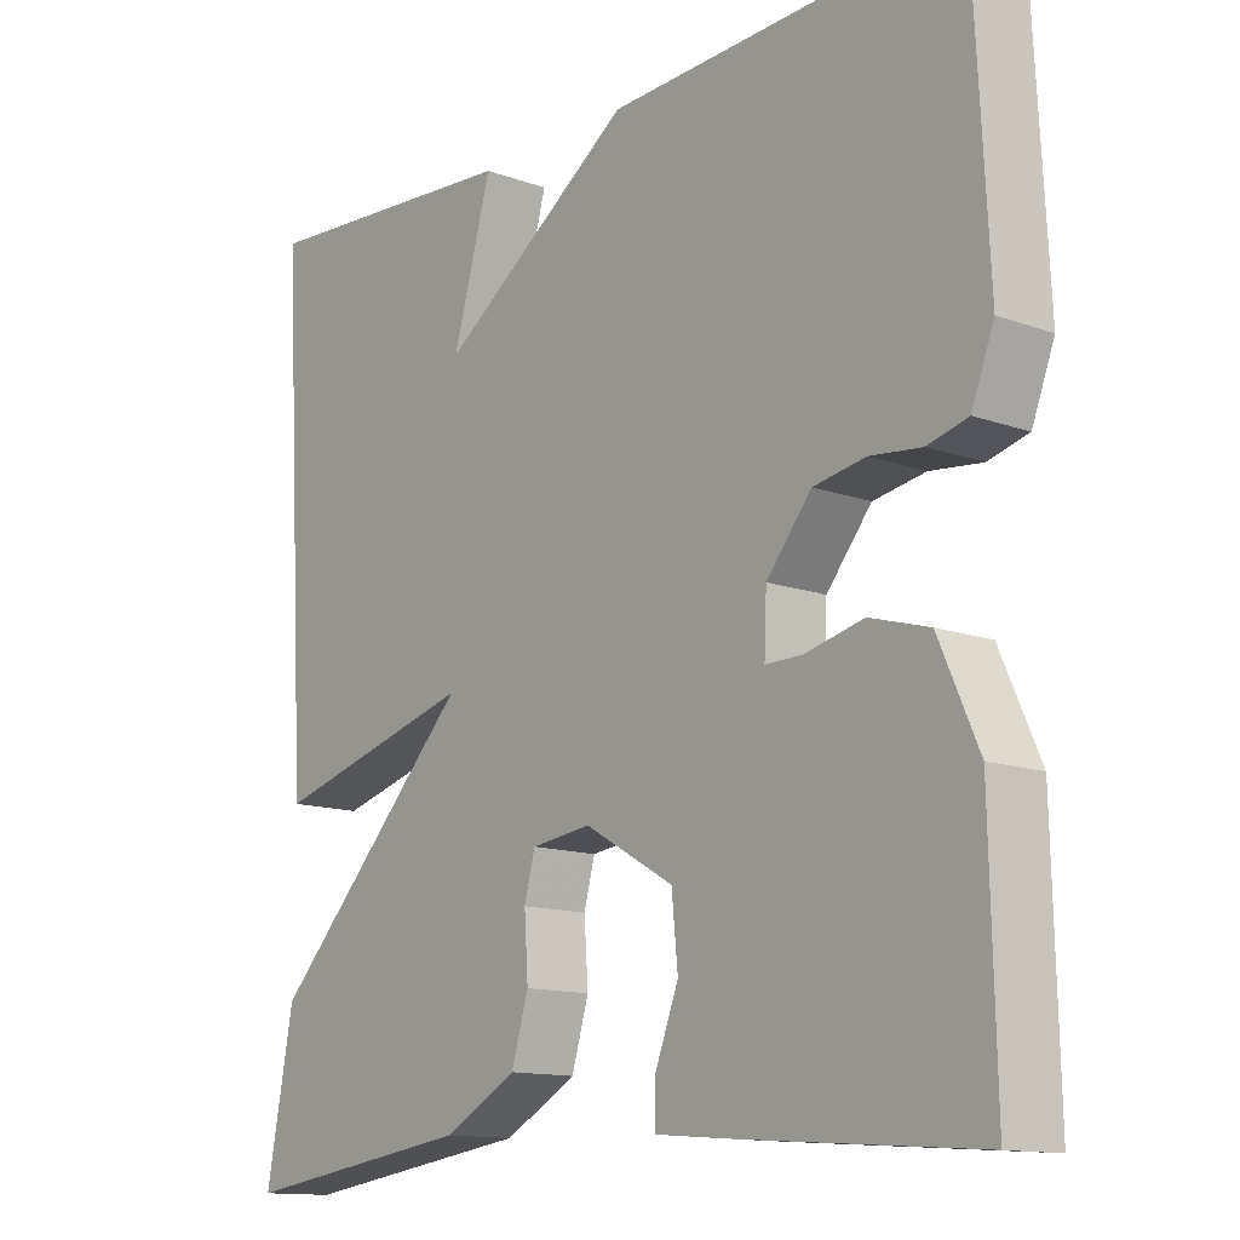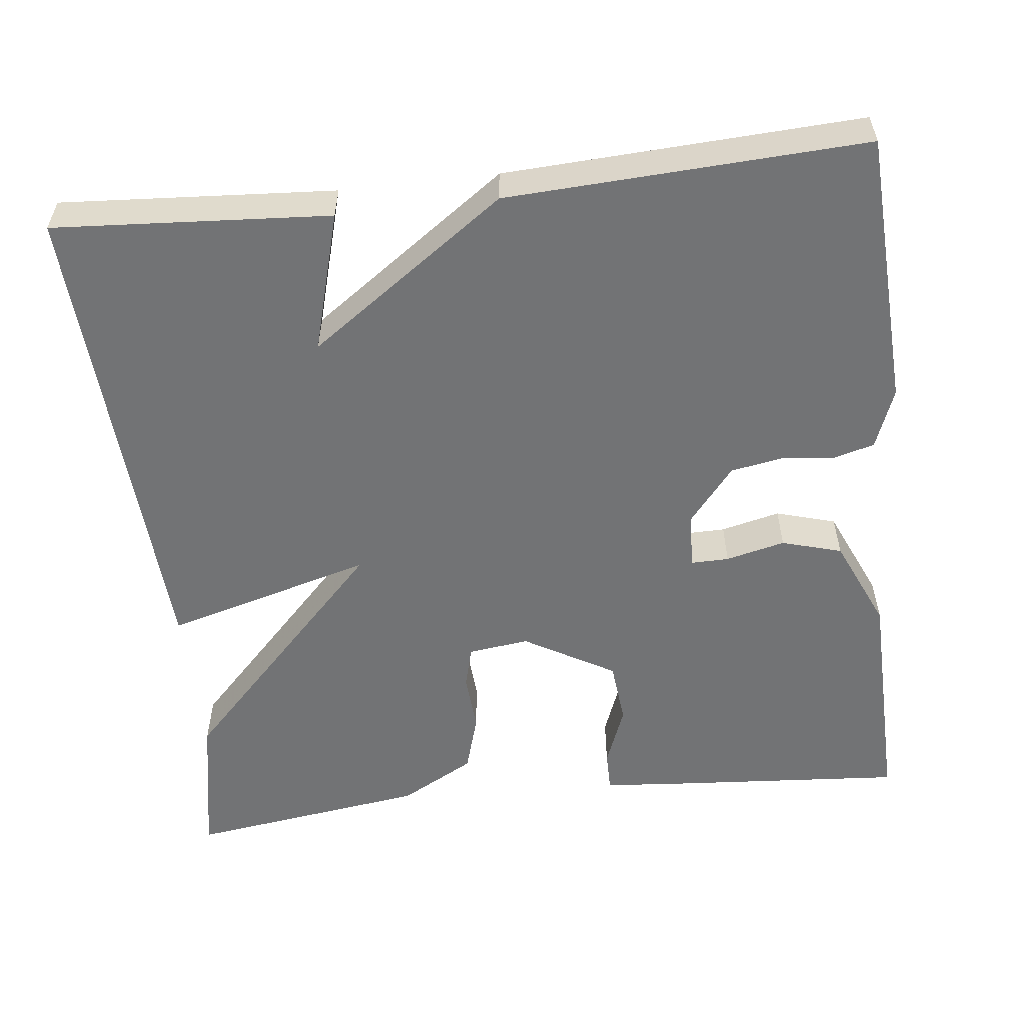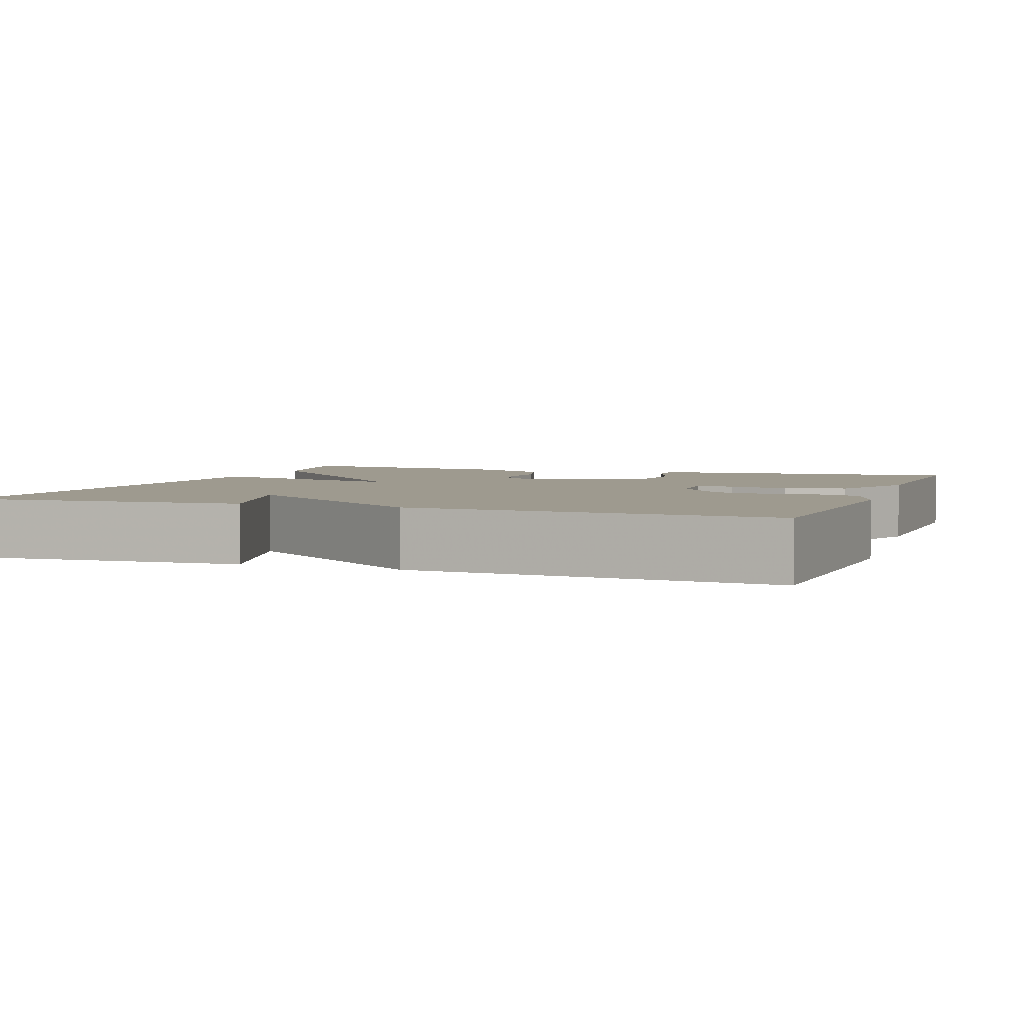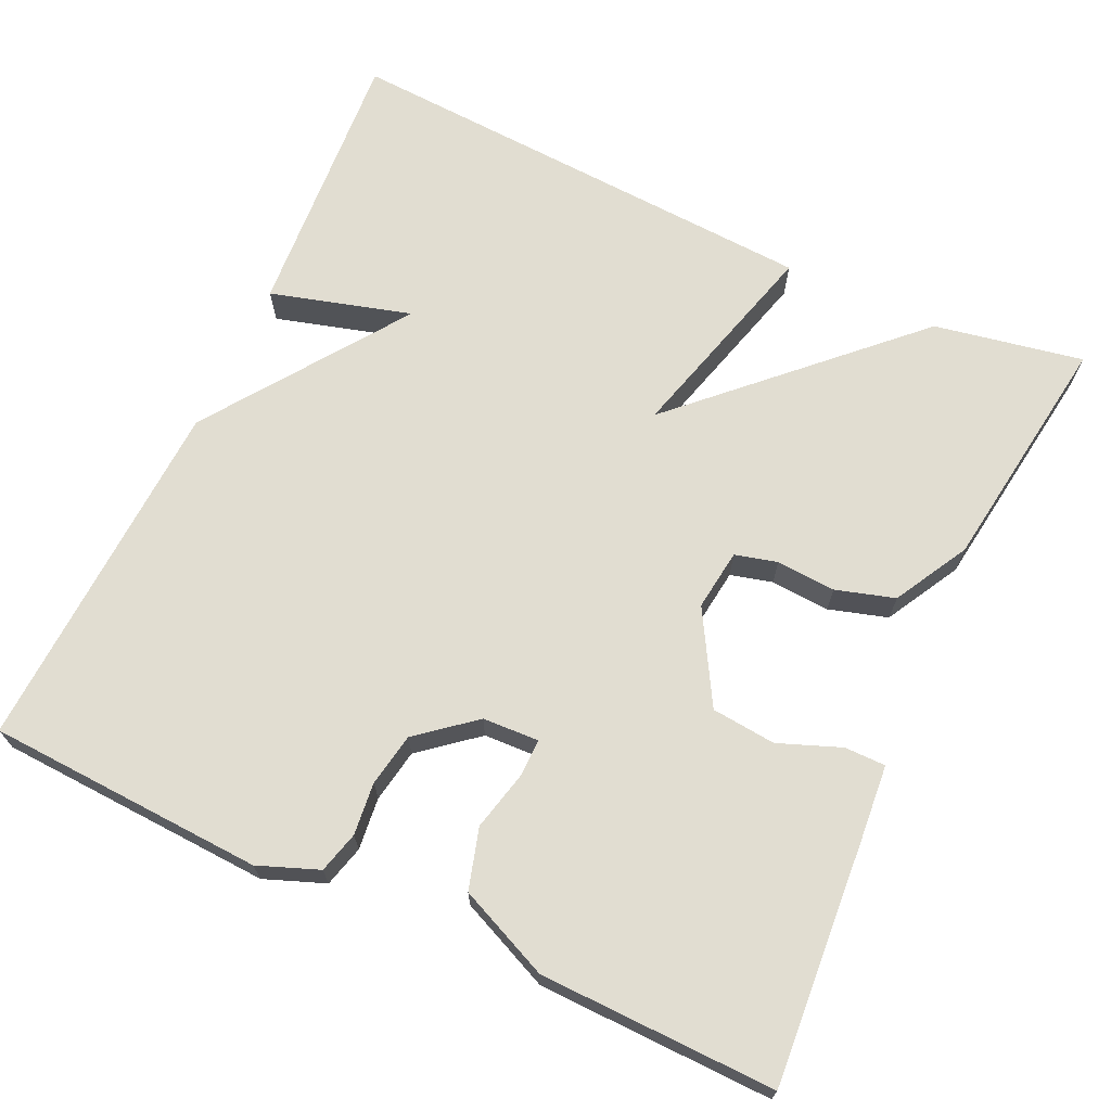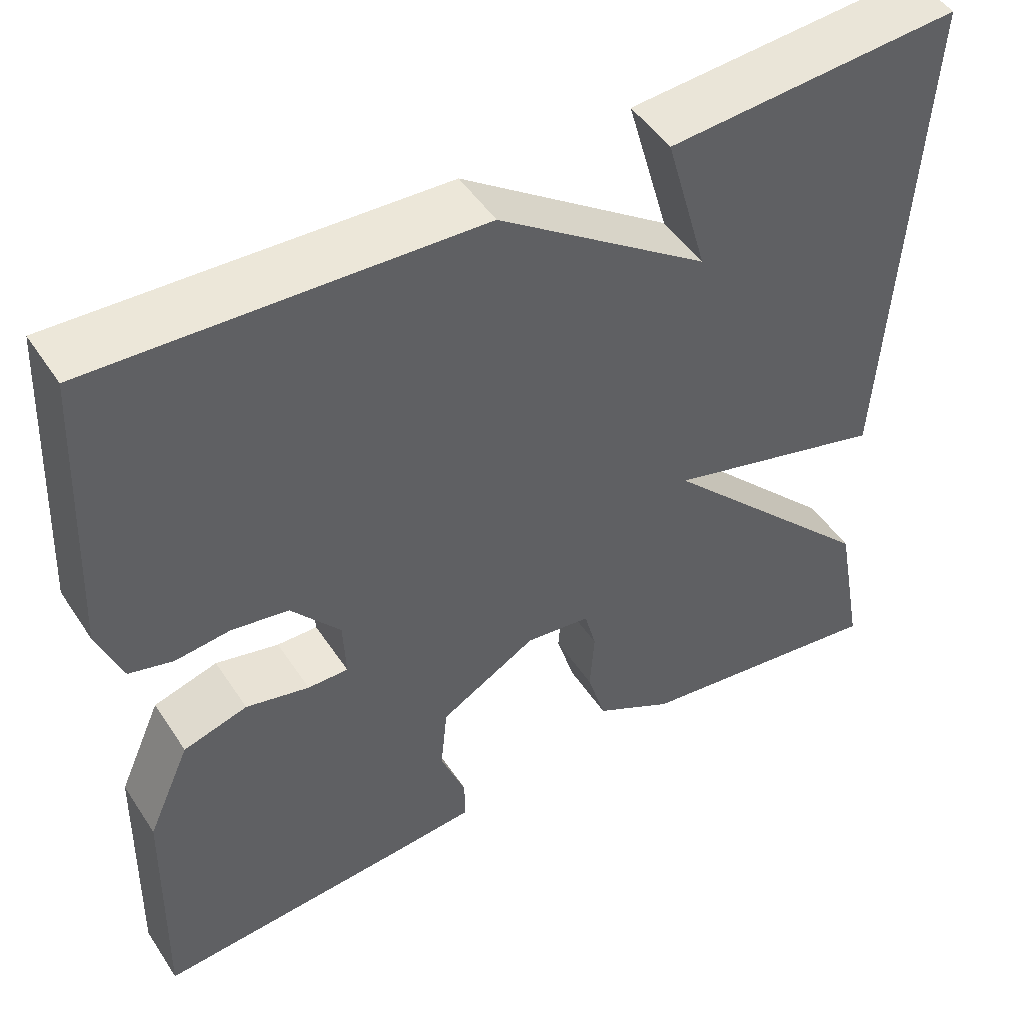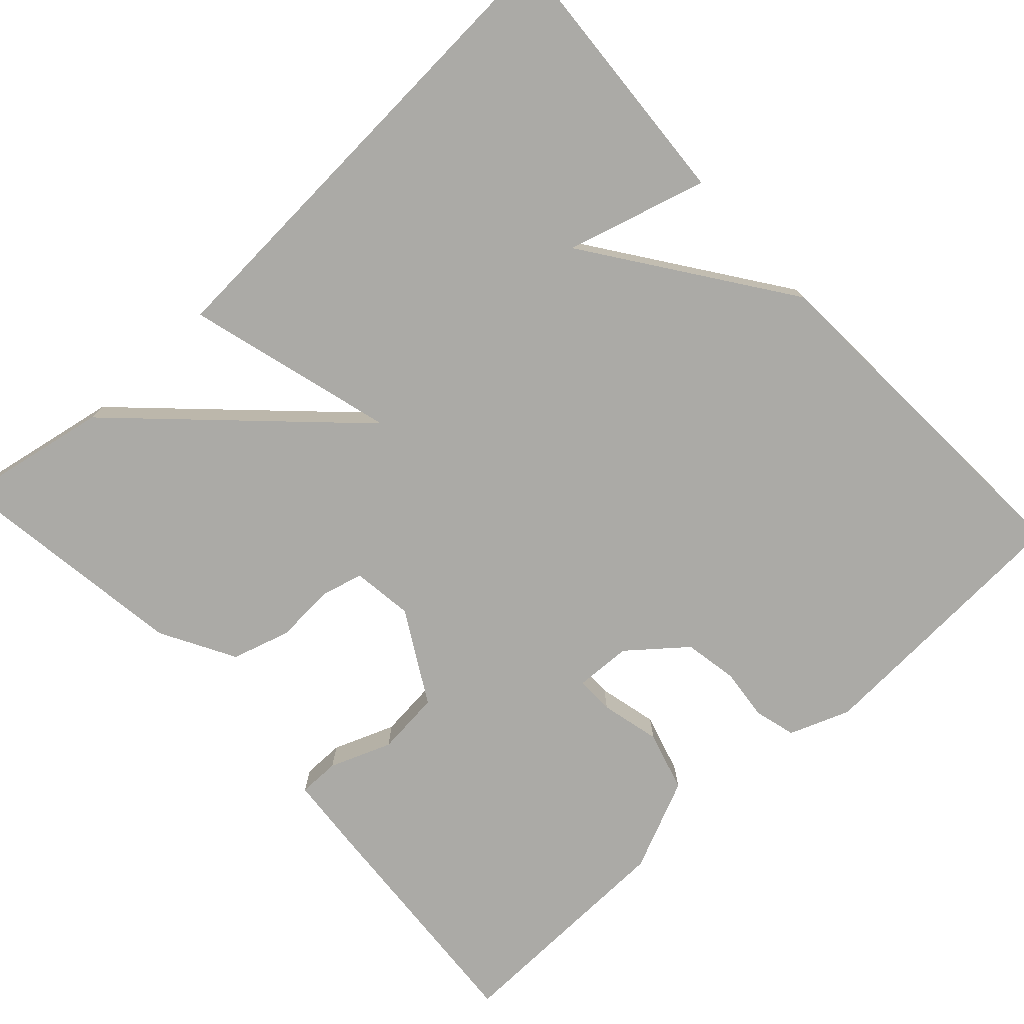
<metadata>
{"format":"obj","ext":"obj","renderer":"f3d","projection":"perspective","resolution":1024,"background":"white","views":[{"elev":-13.1,"azim":50.5,"up":"+Z"},{"elev":-55.8,"azim":6.5,"up":"+Y"},{"elev":3.7,"azim":19.9,"up":"+Y"},{"elev":68.8,"azim":114.8,"up":"+Y"},{"elev":48.6,"azim":148.0,"up":"+Z"},{"elev":-75.8,"azim":-47.3,"up":"+Y"}]}
</metadata>
<code>
v 0.5 0.07 0.5
v 0.518 0.07 0.151
v 0.489 0.07 0.075
v 0.437 0.07 0.061
v 0.371 0.07 0.068
v 0.304 0.07 0.056
v 0.246 0.07 -0.015
v 0.243 0.07 -0.086
v 0.291 0.07 -0.085
v 0.366 0.07 -0.067
v 0.442 0.07 -0.089
v 0.493 0.07 -0.204
v 0.5 0.07 -0.5
v 0.195 0.07 -0.478
v 0.099 0.07 -0.47
v 0.099 0.07 -0.418
v 0.129 0.07 -0.34
v 0.121 0.07 -0.259
v 0.006 0.07 -0.193
v -0.071 0.07 -0.203
v -0.085 0.07 -0.256
v -0.08 0.07 -0.331
v -0.102 0.07 -0.405
v -0.196 0.07 -0.457
v -0.5 0.07 -0.5
v -0.465 0.07 -0.312
v -0.202 0.07 -0.039
v -0.465 0.07 -0.112
v -0.5 0.07 0.5
v -0.152 0.07 0.477
v -0.202 0.07 0.3
v 0.048 0.07 0.477
v 0.5 0 0.5
v 0.518 0 0.151
v 0.489 0 0.075
v 0.437 0 0.061
v 0.371 0 0.068
v 0.304 0 0.056
v 0.246 0 -0.015
v 0.243 0 -0.086
v 0.291 0 -0.085
v 0.366 0 -0.067
v 0.442 0 -0.089
v 0.493 0 -0.204
v 0.5 0 -0.5
v 0.195 0 -0.478
v 0.099 0 -0.47
v 0.099 0 -0.418
v 0.129 0 -0.34
v 0.121 0 -0.259
v 0.006 0 -0.193
v -0.071 0 -0.203
v -0.085 0 -0.256
v -0.08 0 -0.331
v -0.102 0 -0.405
v -0.196 0 -0.457
v -0.5 0 -0.5
v -0.465 0 -0.312
v -0.202 0 -0.039
v -0.465 0 -0.112
v -0.5 0 0.5
v -0.152 0 0.477
v -0.202 0 0.3
v 0.048 0 0.477
f 3 4 5
f 2 3 5
f 1 2 5
f 32 1 5
f 31 32 5
f 28 29 30 31
f 27 28 31
f 25 26 27
f 24 25 27
f 23 24 27
f 22 23 27
f 21 22 27
f 20 21 27 31
f 19 20 31
f 18 19 31
f 15 16 17
f 14 15 17
f 13 14 17
f 12 13 17
f 11 12 17
f 10 11 17
f 9 10 17
f 8 9 17 18
f 7 8 18 31
f 31 5 6
f 6 7 31
f 37 36 35
f 37 35 34
f 37 34 33
f 37 33 64
f 37 64 63
f 63 62 61 60
f 63 60 59
f 59 58 57
f 59 57 56
f 59 56 55
f 59 55 54
f 59 54 53
f 63 59 53 52
f 63 52 51
f 63 51 50
f 49 48 47
f 49 47 46
f 49 46 45
f 49 45 44
f 49 44 43
f 49 43 42
f 49 42 41
f 50 49 41 40
f 63 50 40 39
f 38 37 63
f 63 39 38
f 1 33 34 2
f 2 34 35 3
f 3 35 36 4
f 4 36 37 5
f 5 37 38 6
f 6 38 39 7
f 7 39 40 8
f 8 40 41 9
f 9 41 42 10
f 10 42 43 11
f 11 43 44 12
f 12 44 45 13
f 13 45 46 14
f 14 46 47 15
f 15 47 48 16
f 16 48 49 17
f 17 49 50 18
f 18 50 51 19
f 19 51 52 20
f 20 52 53 21
f 21 53 54 22
f 22 54 55 23
f 23 55 56 24
f 24 56 57 25
f 25 57 58 26
f 26 58 59 27
f 27 59 60 28
f 28 60 61 29
f 29 61 62 30
f 30 62 63 31
f 31 63 64 32
f 32 64 33 1

</code>
